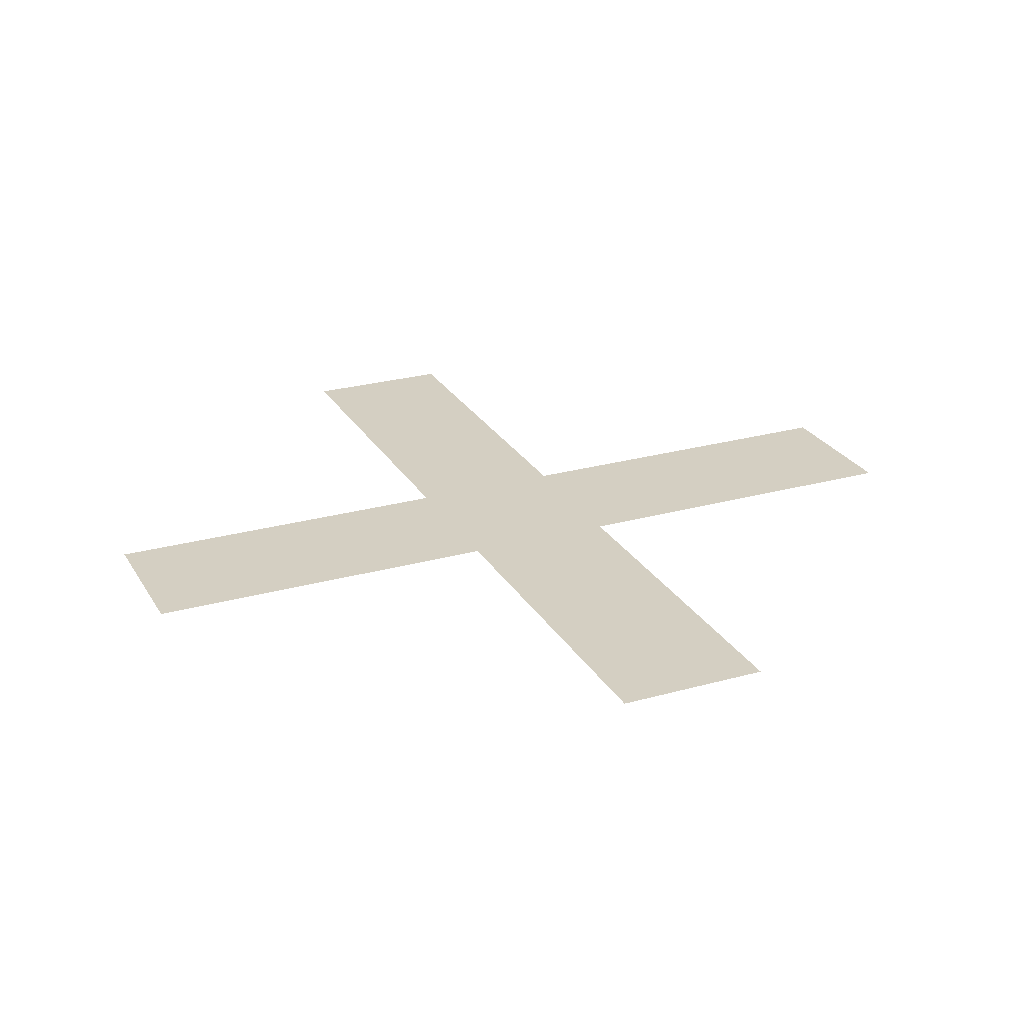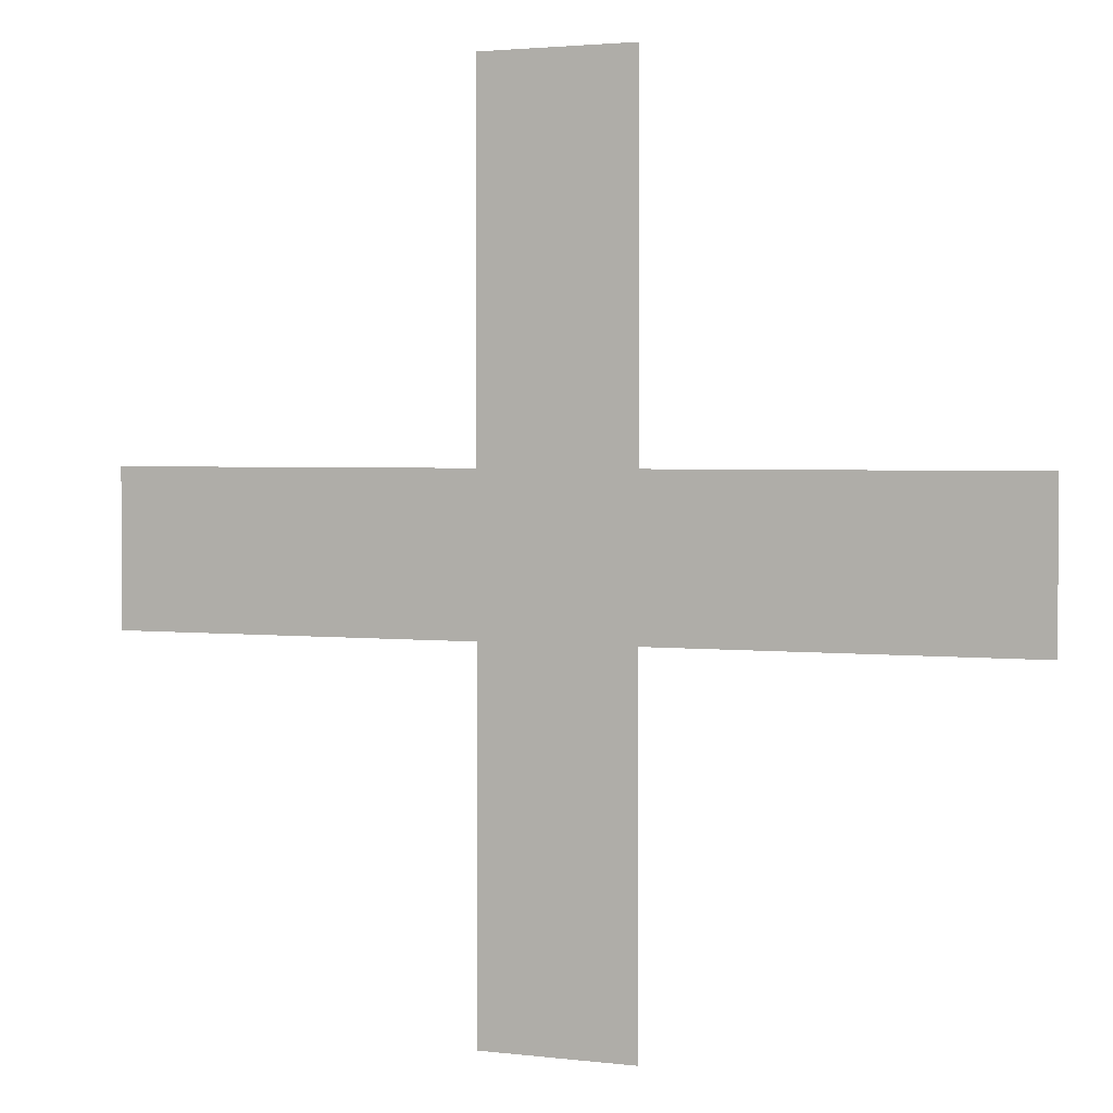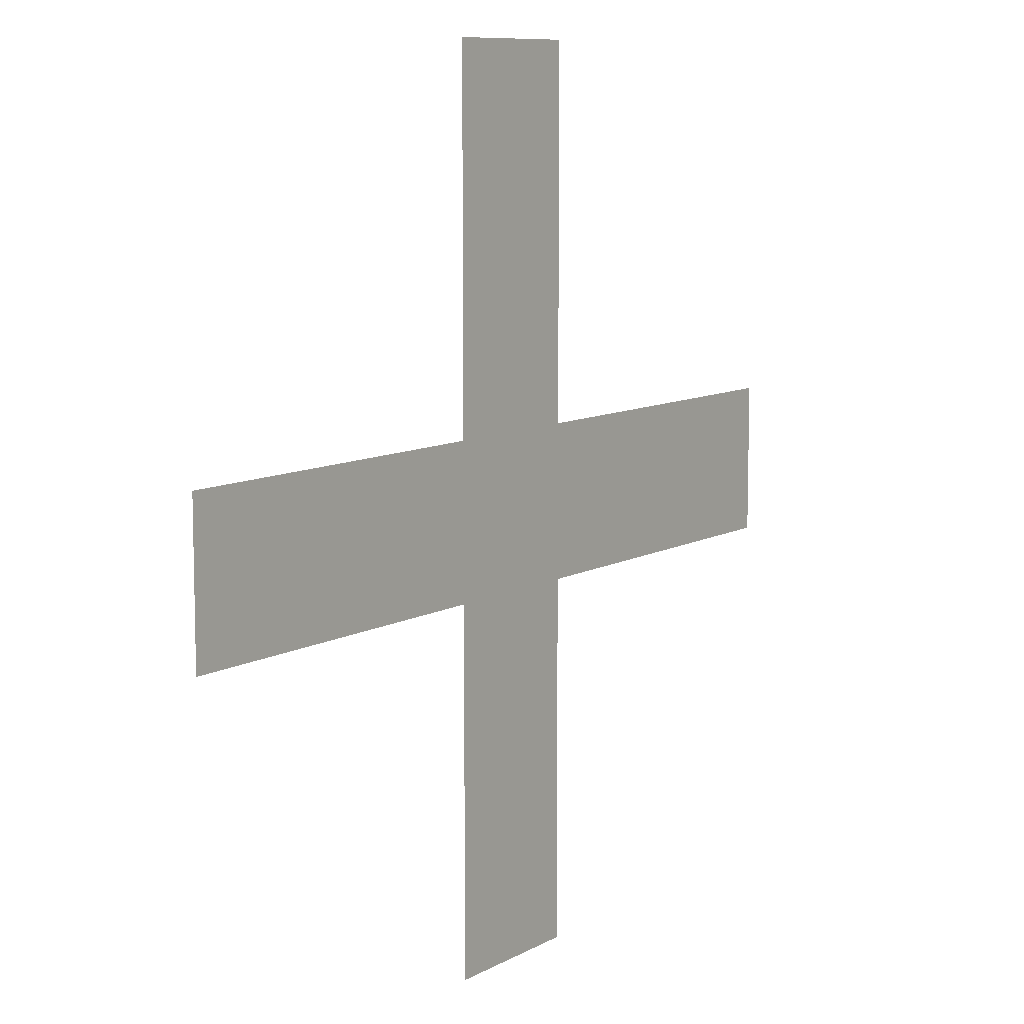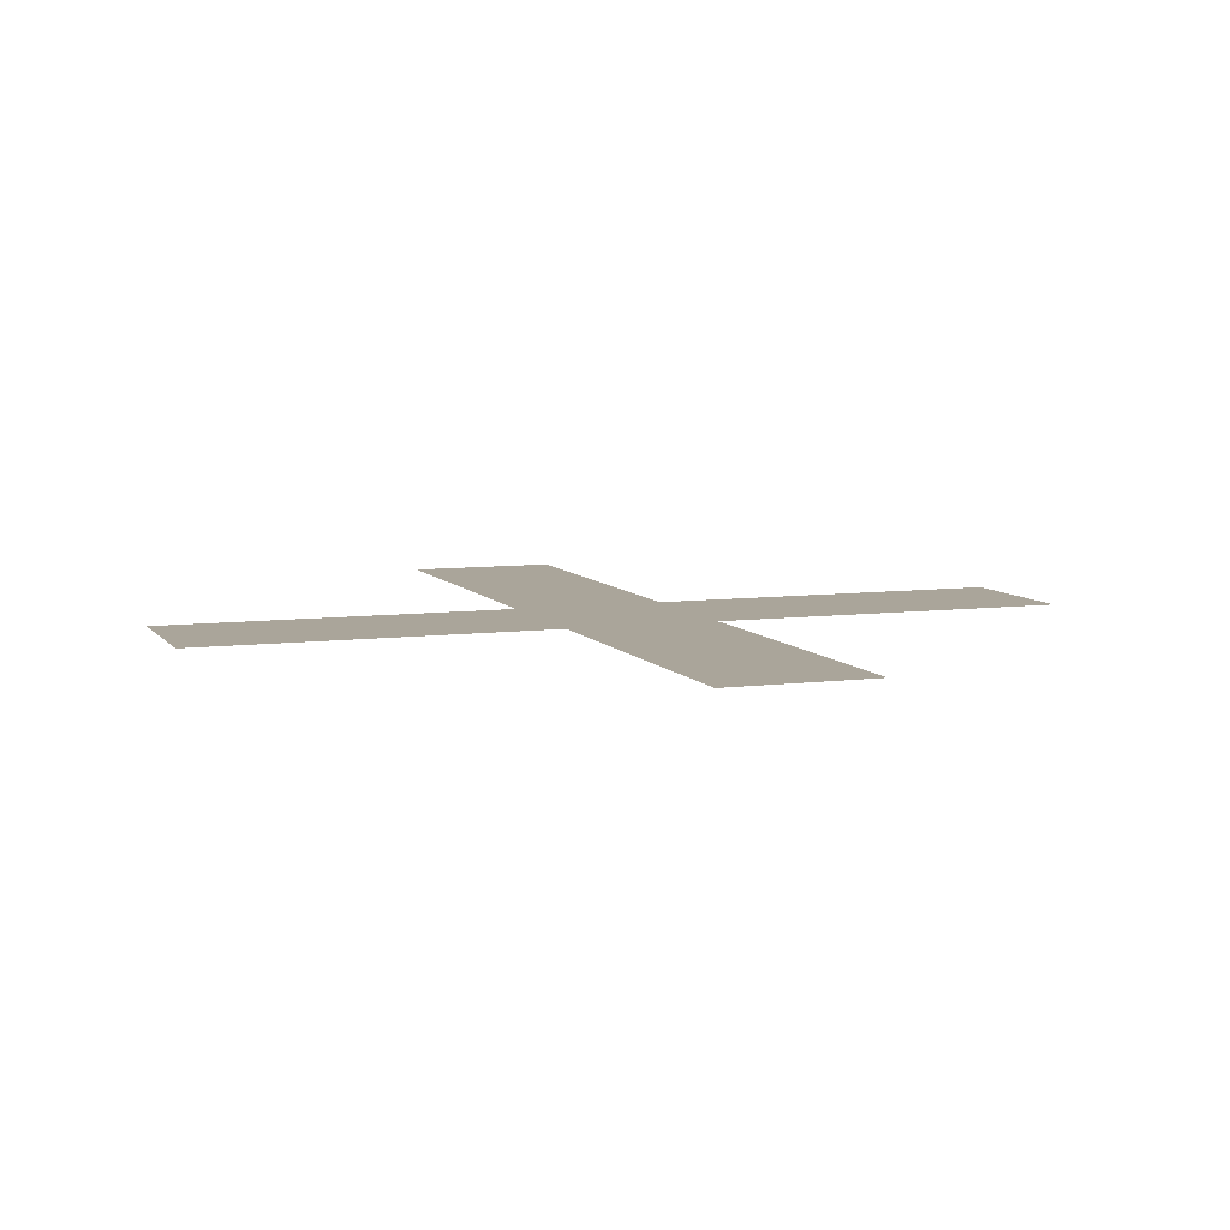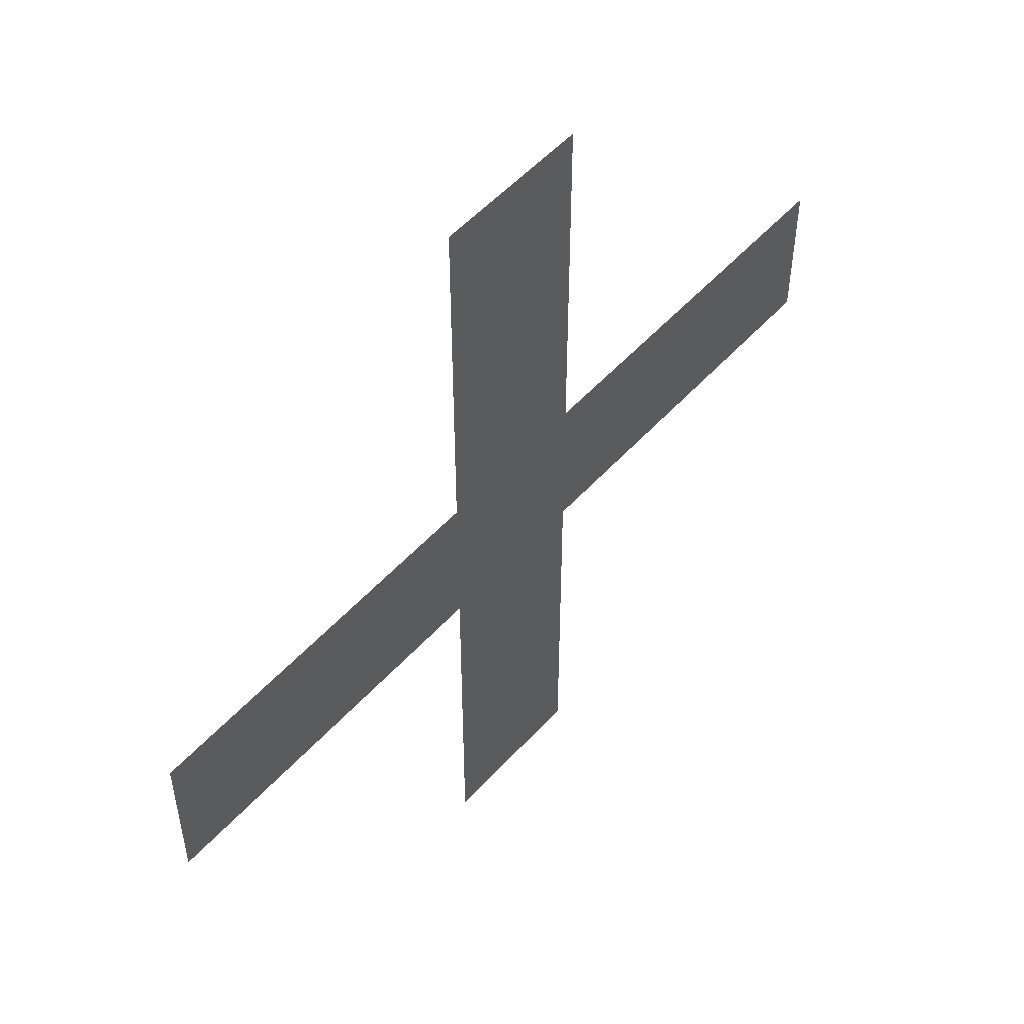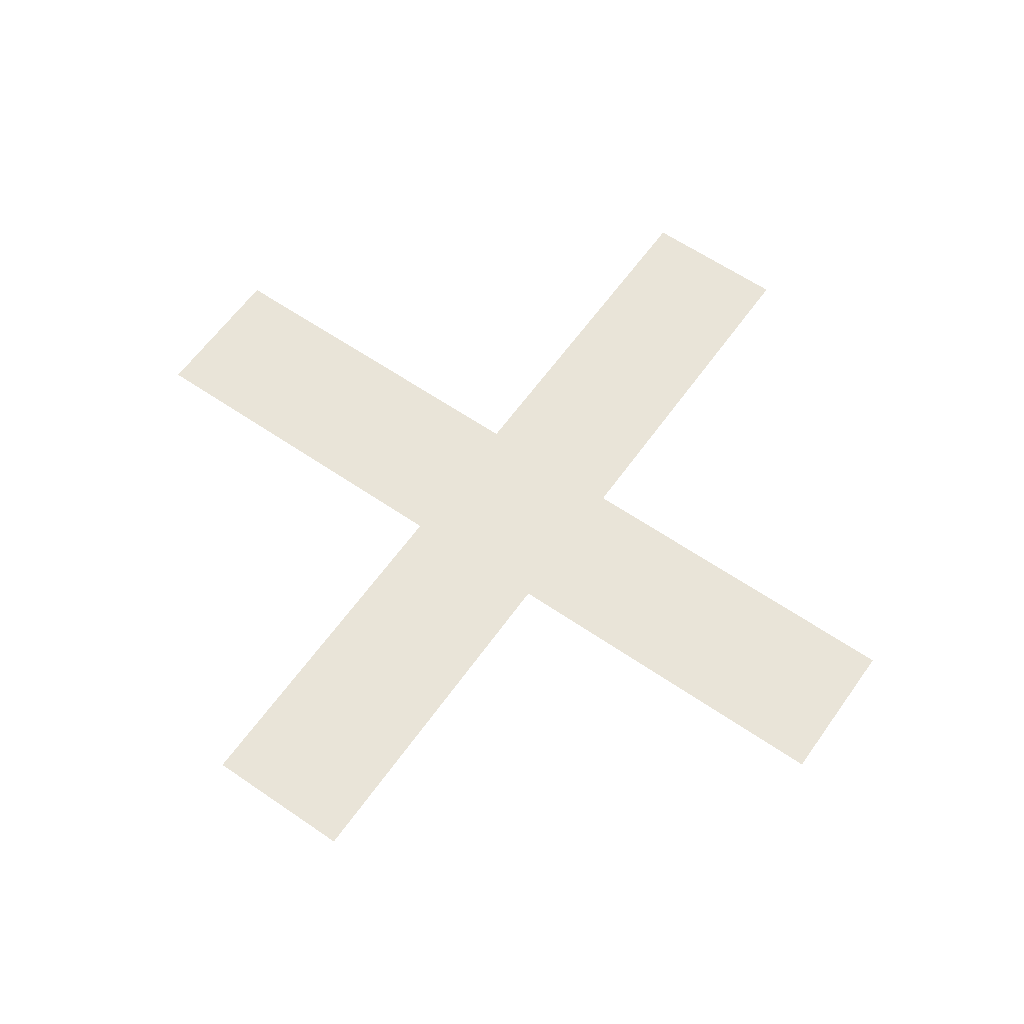
<metadata>
{"format":"obj","ext":"obj","renderer":"f3d","projection":"perspective","resolution":1024,"background":"white","views":[{"elev":25.6,"azim":155.9,"up":"+Y"},{"elev":2.5,"azim":23.0,"up":"+Z"},{"elev":9.4,"azim":125.6,"up":"+Z"},{"elev":7.6,"azim":69.9,"up":"+Y"},{"elev":53.1,"azim":130.9,"up":"+Z"},{"elev":60.7,"azim":-144.9,"up":"+Y"}]}
</metadata>
<code>
o +_Mesh.021
v 0.251 0 -0.589
v 0.251 0 -0.394
v 0.056 0 -0.394
v 0.056 0 -0.312
v 0.251 0 -0.312
v 0.251 0 -0.117
v 0.333 0 -0.117
v 0.333 0 -0.312
v 0.528 0 -0.312
v 0.528 0 -0.394
v 0.333 0 -0.394
v 0.333 0 -0.589
f 2 12 1
f 2 11 12
f 4 2 3
f 4 11 2
f 4 10 11
f 4 9 10
f 5 9 4
f 6 8 5
f 8 9 5
f 6 7 8

</code>
